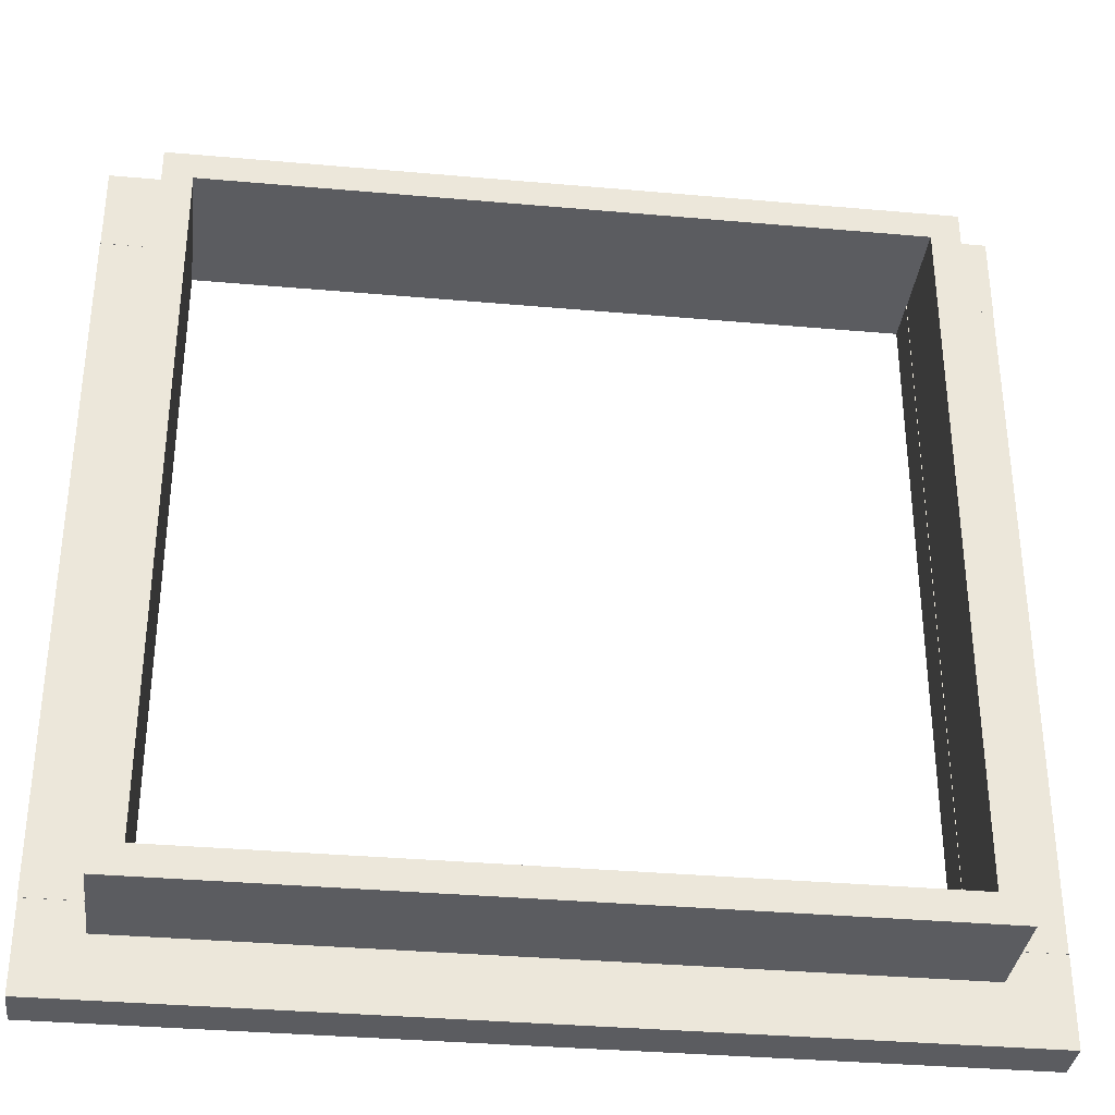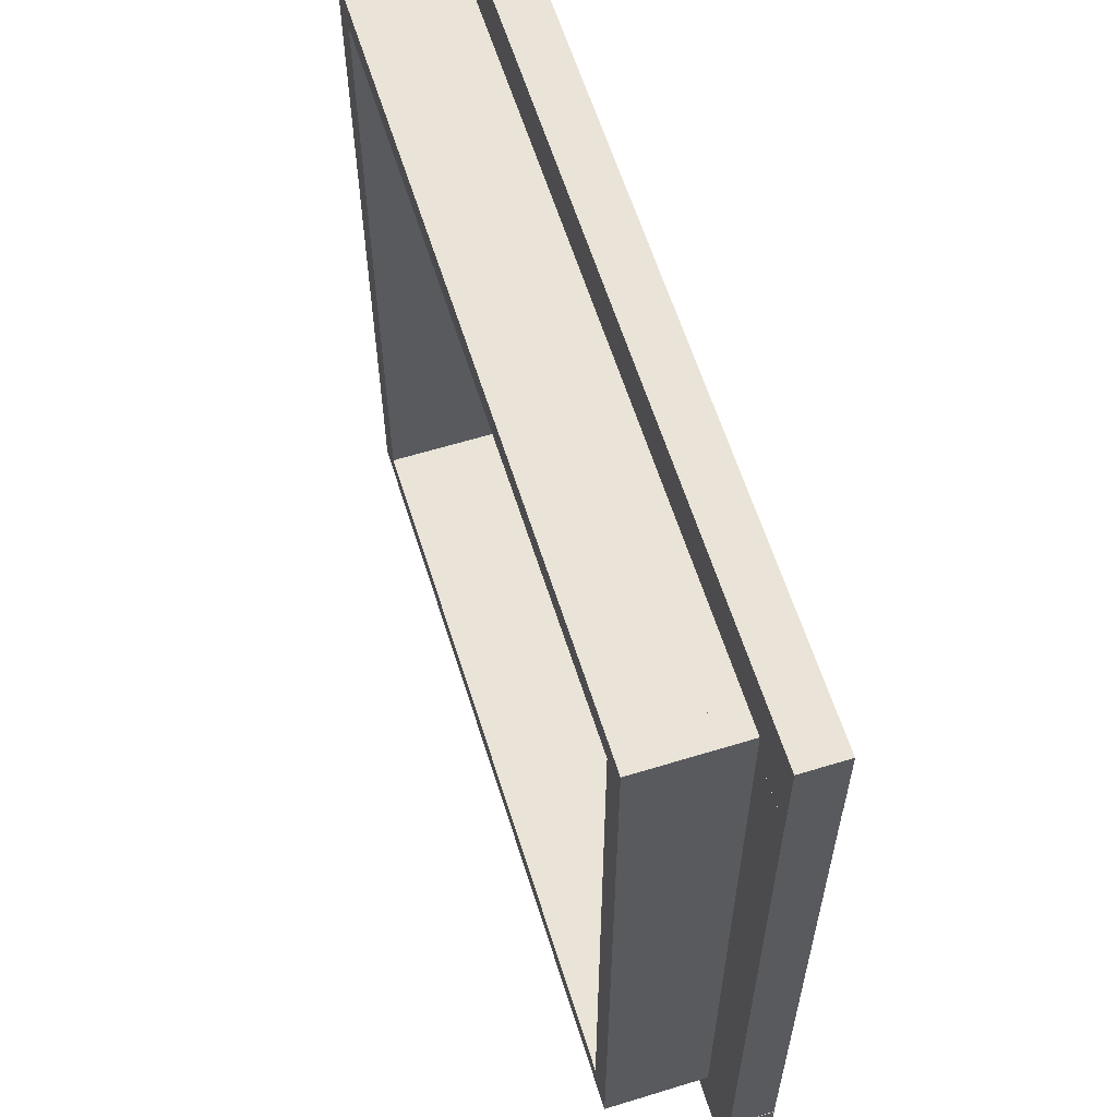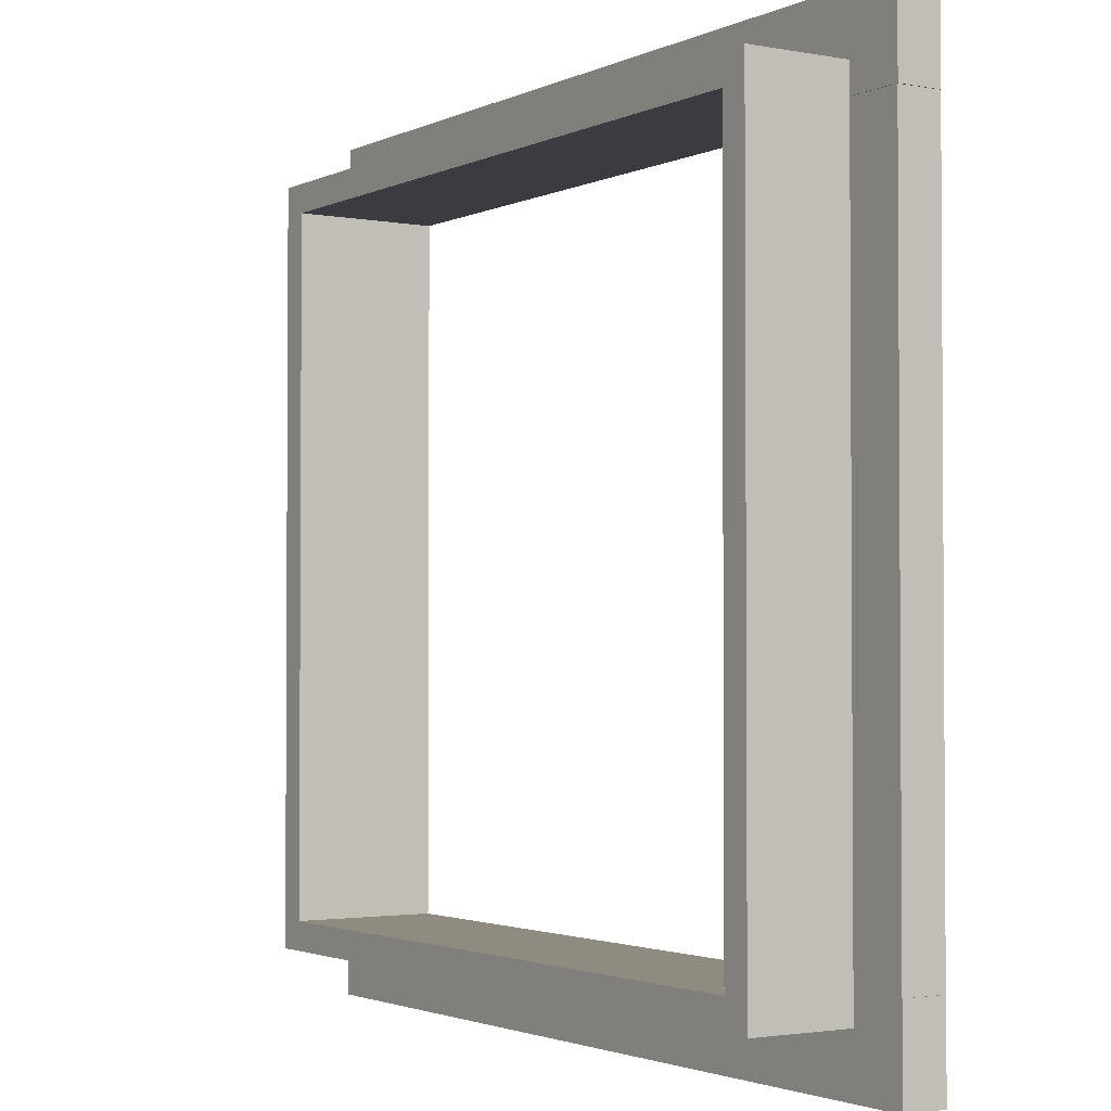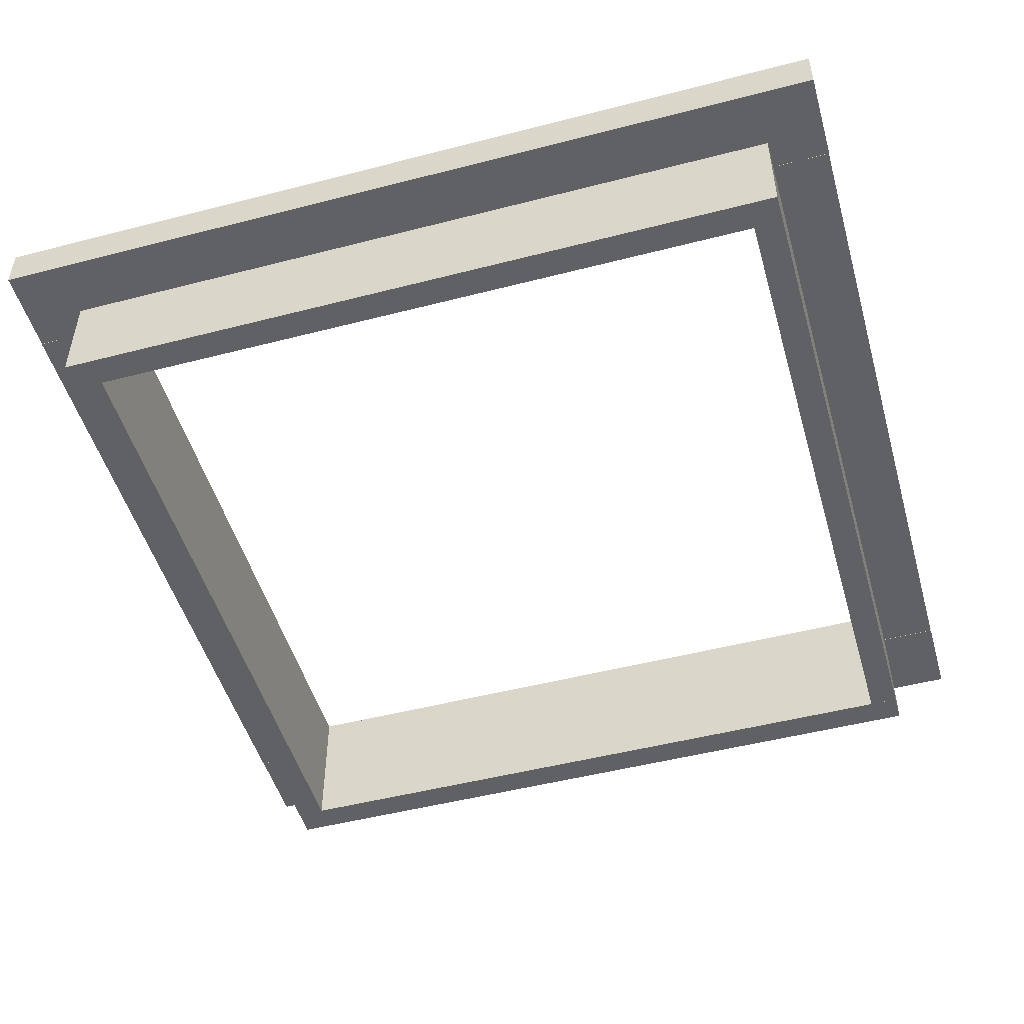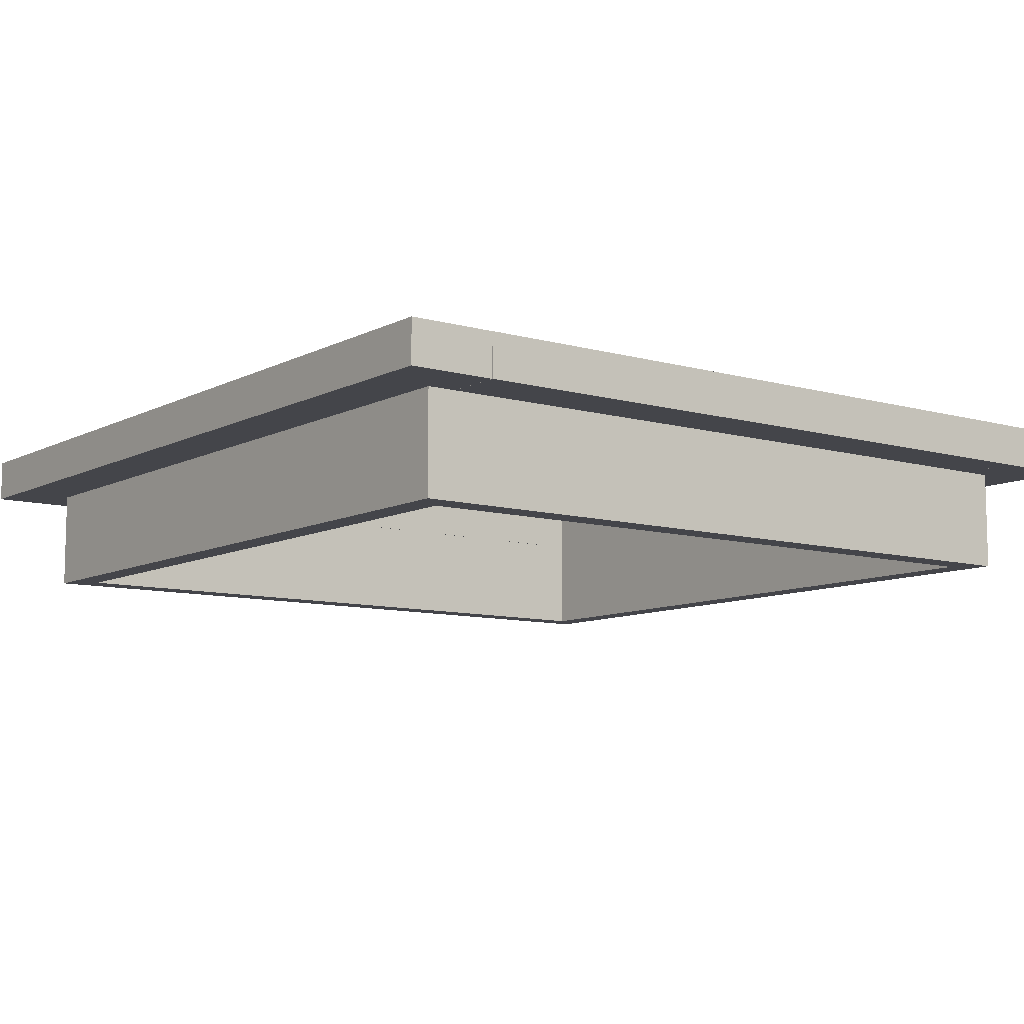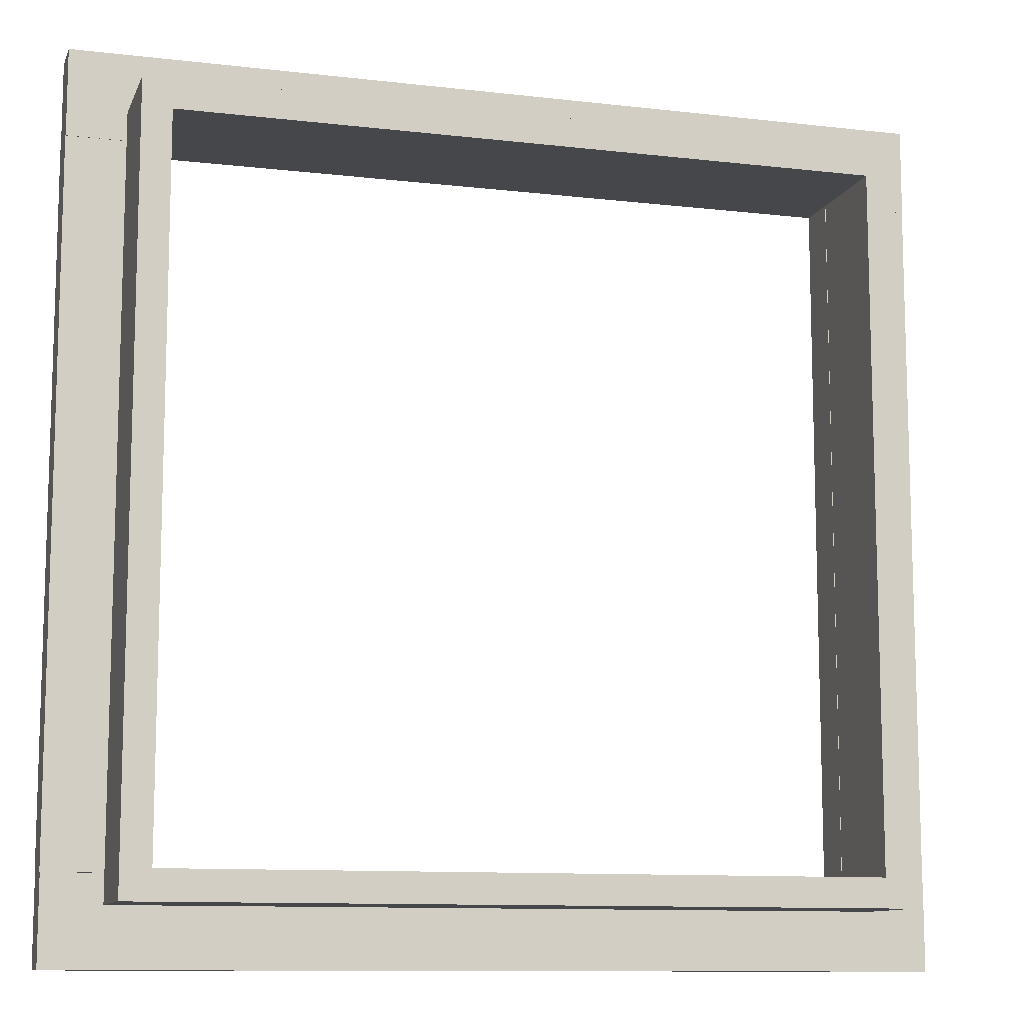
<metadata>
{"format":"obj","ext":"obj","renderer":"f3d","projection":"perspective","resolution":1024,"background":"white","views":[{"elev":-34.6,"azim":-6.8,"up":"+Z"},{"elev":61.1,"azim":72.6,"up":"+Z"},{"elev":-2.2,"azim":57.0,"up":"+Z"},{"elev":-49.7,"azim":15.9,"up":"+Y"},{"elev":-9.2,"azim":-126.9,"up":"+Y"},{"elev":-10.8,"azim":-16.2,"up":"+Z"}]}
</metadata>
<code>
g default
v -26 0 26
v 26 0 26
v -26 10 26
v 26 10 26
v -26 10 24
v 26 10 24
v -26 0 24
v 26 0 24
v -26 0 -24
v 26 0 -24
v -26 10 -24
v 26 10 -24
v -26 10 -26
v 26 10 -26
v -26 0 -26
v 26 0 -26
v -30 7.071 -24.01
v 30 7.071 -24.01
v -30 10.07 -24.01
v 30 10.07 -24.01
v -30 10.07 -30.01
v 30 10.07 -30.01
v -30 7.071 -30.01
v 30 7.071 -30.01
v 23.98 7.071 24
v 29.98 7.071 24
v 23.98 10.07 24
v 29.98 10.07 24
v 23.98 10.07 -24
v 29.98 10.07 -24
v 23.98 7.071 -24
v 29.98 7.071 -24
v 26 0 26
v 26 0 -26
v 26 10 26
v 26 10 -26
v 24 10 26
v 24 10 -26
v 24 0 26
v 24 0 -26
v -30 7.071 30.01
v 30 7.071 30.01
v -30 10.07 30.01
v 30 10.07 30.01
v -30 10.07 24.01
v 30 10.07 24.01
v -30 7.071 24.01
v 30 7.071 24.01
v -30.03 7.071 24
v -24.03 7.071 24
v -30.03 10.07 24
v -24.03 10.07 24
v -30.03 10.07 -24
v -24.03 10.07 -24
v -30.03 7.071 -24
v -24.03 7.071 -24
v -24 0 26
v -24 0 -26
v -24 10 26
v -24 10 -26
v -26 10 26
v -26 10 -26
v -26 0 26
v -26 0 -26
g pCube9
f 1 2 3
f 3 2 4
f 3 4 5
f 5 4 6
f 5 6 7
f 7 6 8
f 7 8 1
f 1 8 2
f 2 8 4
f 4 8 6
f 7 1 5
f 5 1 3
f 9 10 11
f 11 10 12
f 11 12 13
f 13 12 14
f 13 14 15
f 15 14 16
f 15 16 9
f 9 16 10
f 10 16 12
f 12 16 14
f 15 9 13
f 13 9 11
f 17 18 19
f 19 18 20
f 19 20 21
f 21 20 22
f 21 22 23
f 23 22 24
f 23 24 17
f 17 24 18
f 18 24 20
f 20 24 22
f 23 17 21
f 21 17 19
f 25 26 27
f 27 26 28
f 27 28 29
f 29 28 30
f 29 30 31
f 31 30 32
f 31 32 25
f 25 32 26
f 26 32 28
f 28 32 30
f 31 25 29
f 29 25 27
f 33 34 35
f 35 34 36
f 35 36 37
f 37 36 38
f 37 38 39
f 39 38 40
f 39 40 33
f 33 40 34
f 34 40 36
f 36 40 38
f 39 33 37
f 37 33 35
f 41 42 43
f 43 42 44
f 43 44 45
f 45 44 46
f 45 46 47
f 47 46 48
f 47 48 41
f 41 48 42
f 42 48 44
f 44 48 46
f 47 41 45
f 45 41 43
f 49 50 51
f 51 50 52
f 51 52 53
f 53 52 54
f 53 54 55
f 55 54 56
f 55 56 49
f 49 56 50
f 50 56 52
f 52 56 54
f 55 49 53
f 53 49 51
f 57 58 59
f 59 58 60
f 59 60 61
f 61 60 62
f 61 62 63
f 63 62 64
f 63 64 57
f 57 64 58
f 58 64 60
f 60 64 62
f 63 57 61
f 61 57 59
g default
v -26 0 26
v 26 0 26
v -26 10 26
v 26 10 26
v -26 10 24
v 26 10 24
v -26 0 24
v 26 0 24
v -26 0 -24
v 26 0 -24
v -26 10 -24
v 26 10 -24
v -26 10 -26
v 26 10 -26
v -26 0 -26
v 26 0 -26
v -30 7.071 -24.01
v 30 7.071 -24.01
v -30 10.07 -24.01
v 30 10.07 -24.01
v -30 10.07 -30.01
v 30 10.07 -30.01
v -30 7.071 -30.01
v 30 7.071 -30.01
v 23.98 7.071 24
v 29.98 7.071 24
v 23.98 10.07 24
v 29.98 10.07 24
v 23.98 10.07 -24
v 29.98 10.07 -24
v 23.98 7.071 -24
v 29.98 7.071 -24
v 26 0 26
v 26 0 -26
v 26 10 26
v 26 10 -26
v 24 10 26
v 24 10 -26
v 24 0 26
v 24 0 -26
v -30 7.071 30.01
v 30 7.071 30.01
v -30 10.07 30.01
v 30 10.07 30.01
v -30 10.07 24.01
v 30 10.07 24.01
v -30 7.071 24.01
v 30 7.071 24.01
v -30.03 7.071 24
v -24.03 7.071 24
v -30.03 10.07 24
v -24.03 10.07 24
v -30.03 10.07 -24
v -24.03 10.07 -24
v -30.03 7.071 -24
v -24.03 7.071 -24
v -24 0 26
v -24 0 -26
v -24 10 26
v -24 10 -26
v -26 10 26
v -26 10 -26
v -26 0 26
v -26 0 -26
g pCube9
f 65 66 67
f 67 66 68
f 67 68 69
f 69 68 70
f 69 70 71
f 71 70 72
f 71 72 65
f 65 72 66
f 66 72 68
f 68 72 70
f 71 65 69
f 69 65 67
f 73 74 75
f 75 74 76
f 75 76 77
f 77 76 78
f 77 78 79
f 79 78 80
f 79 80 73
f 73 80 74
f 74 80 76
f 76 80 78
f 79 73 77
f 77 73 75
f 81 82 83
f 83 82 84
f 83 84 85
f 85 84 86
f 85 86 87
f 87 86 88
f 87 88 81
f 81 88 82
f 82 88 84
f 84 88 86
f 87 81 85
f 85 81 83
f 89 90 91
f 91 90 92
f 91 92 93
f 93 92 94
f 93 94 95
f 95 94 96
f 95 96 89
f 89 96 90
f 90 96 92
f 92 96 94
f 95 89 93
f 93 89 91
f 97 98 99
f 99 98 100
f 99 100 101
f 101 100 102
f 101 102 103
f 103 102 104
f 103 104 97
f 97 104 98
f 98 104 100
f 100 104 102
f 103 97 101
f 101 97 99
f 105 106 107
f 107 106 108
f 107 108 109
f 109 108 110
f 109 110 111
f 111 110 112
f 111 112 105
f 105 112 106
f 106 112 108
f 108 112 110
f 111 105 109
f 109 105 107
f 113 114 115
f 115 114 116
f 115 116 117
f 117 116 118
f 117 118 119
f 119 118 120
f 119 120 113
f 113 120 114
f 114 120 116
f 116 120 118
f 119 113 117
f 117 113 115
f 121 122 123
f 123 122 124
f 123 124 125
f 125 124 126
f 125 126 127
f 127 126 128
f 127 128 121
f 121 128 122
f 122 128 124
f 124 128 126
f 127 121 125
f 125 121 123

</code>
